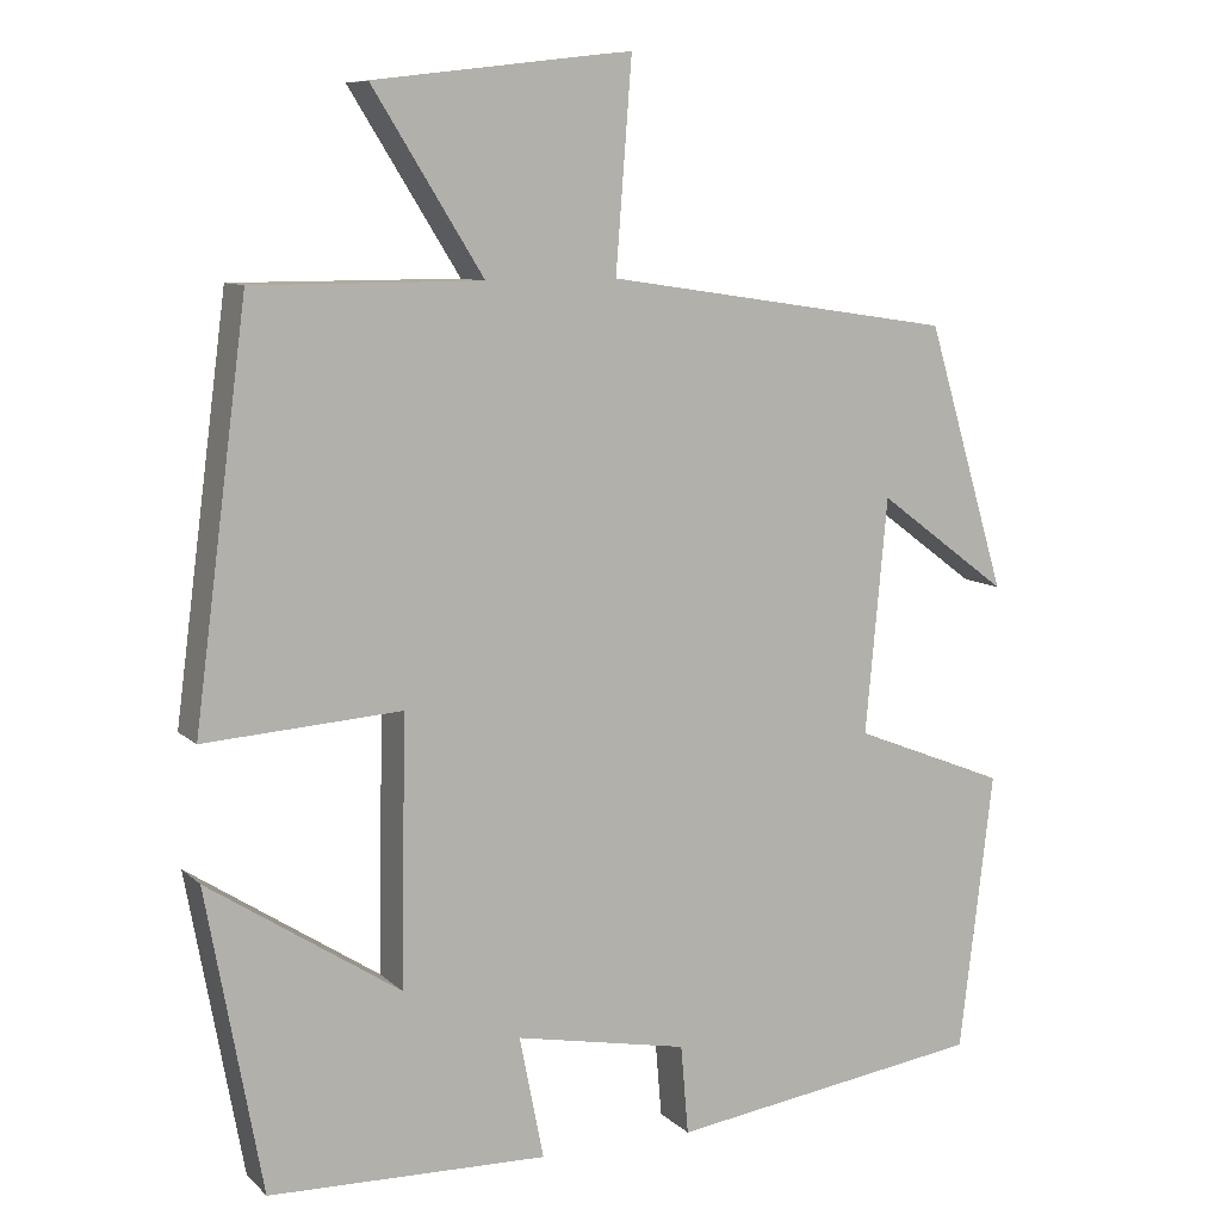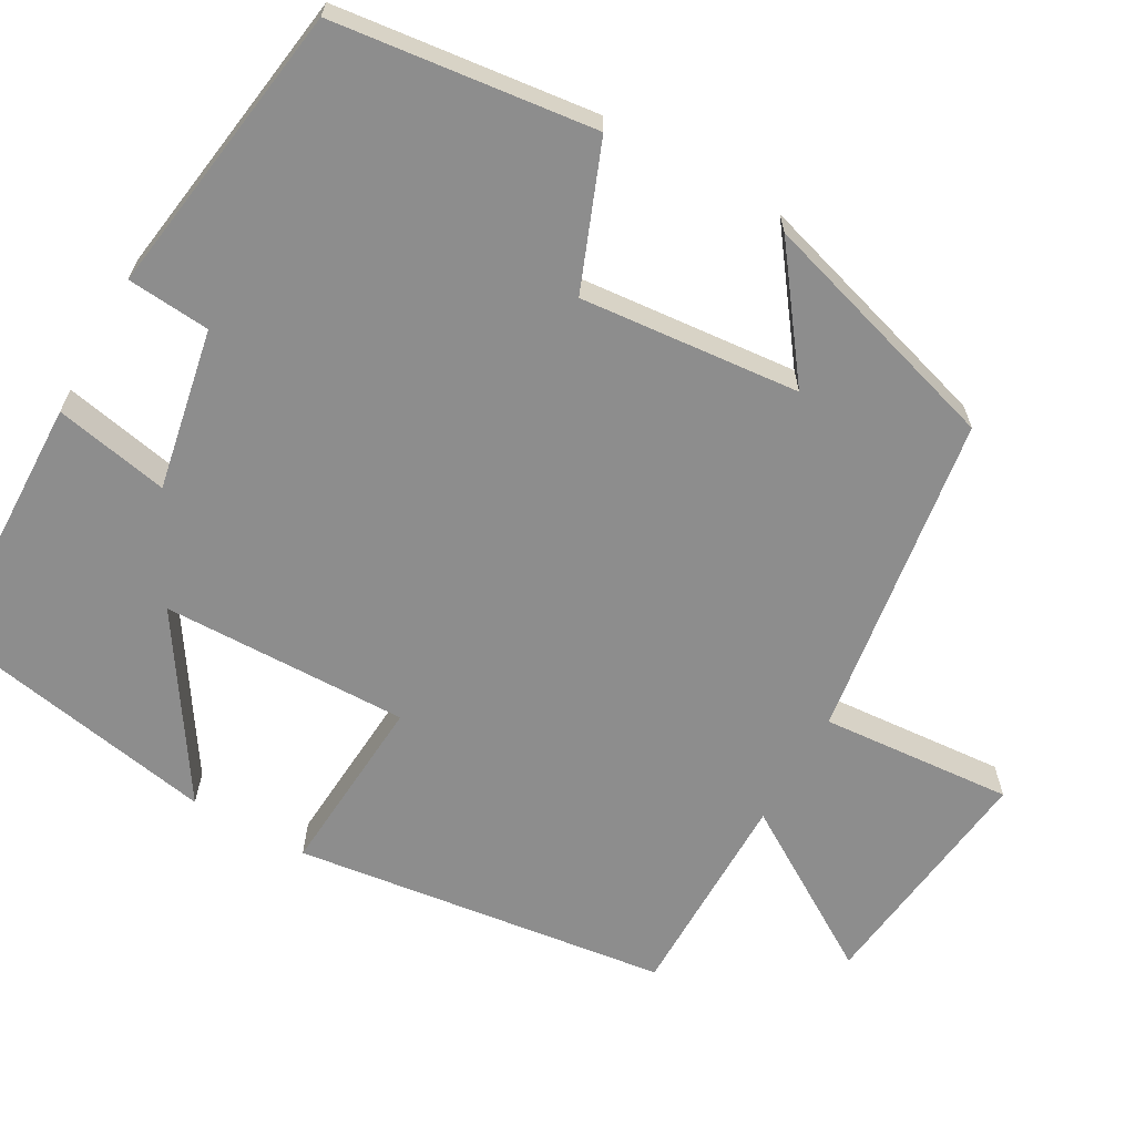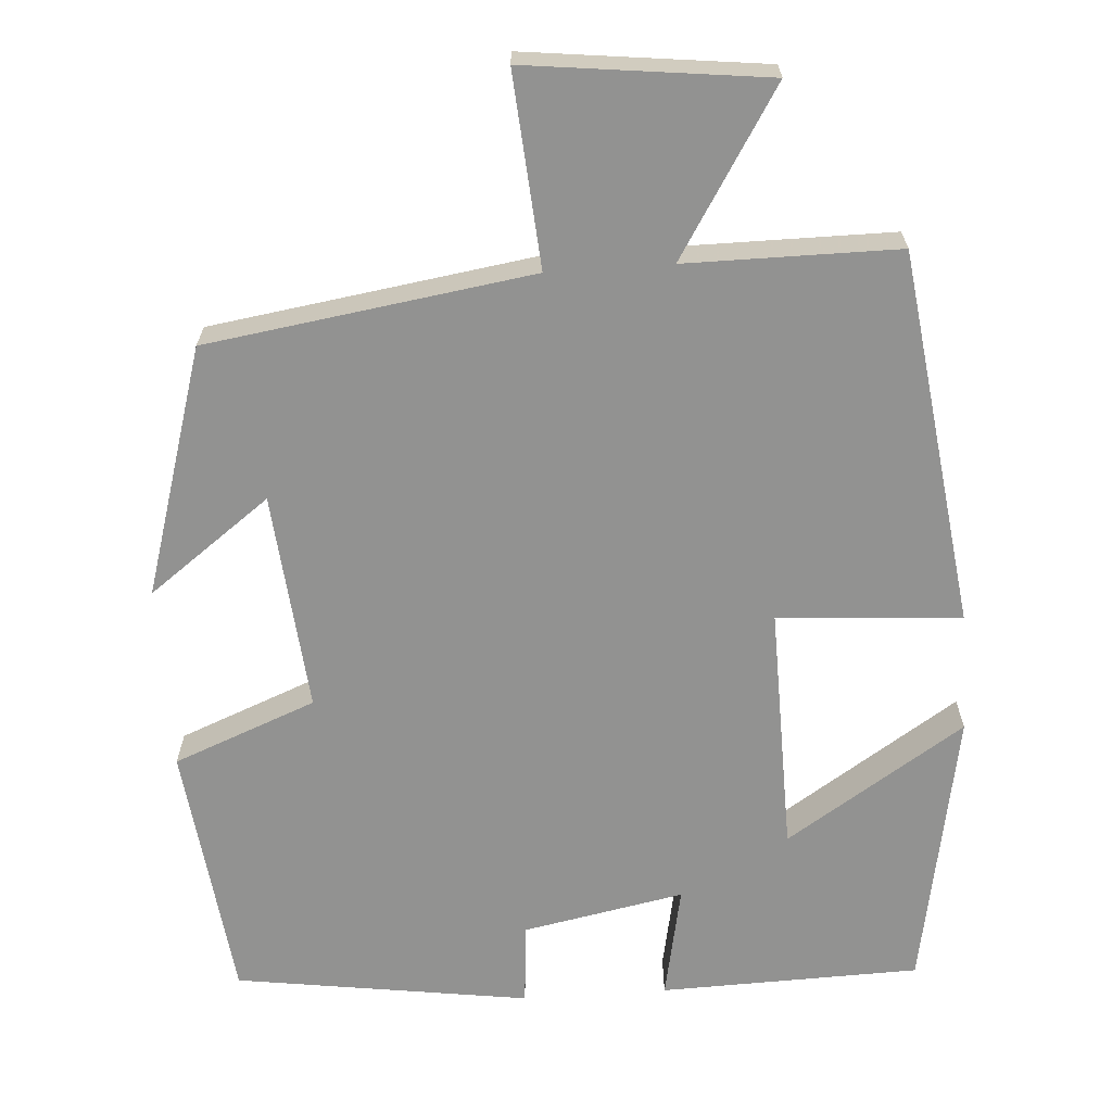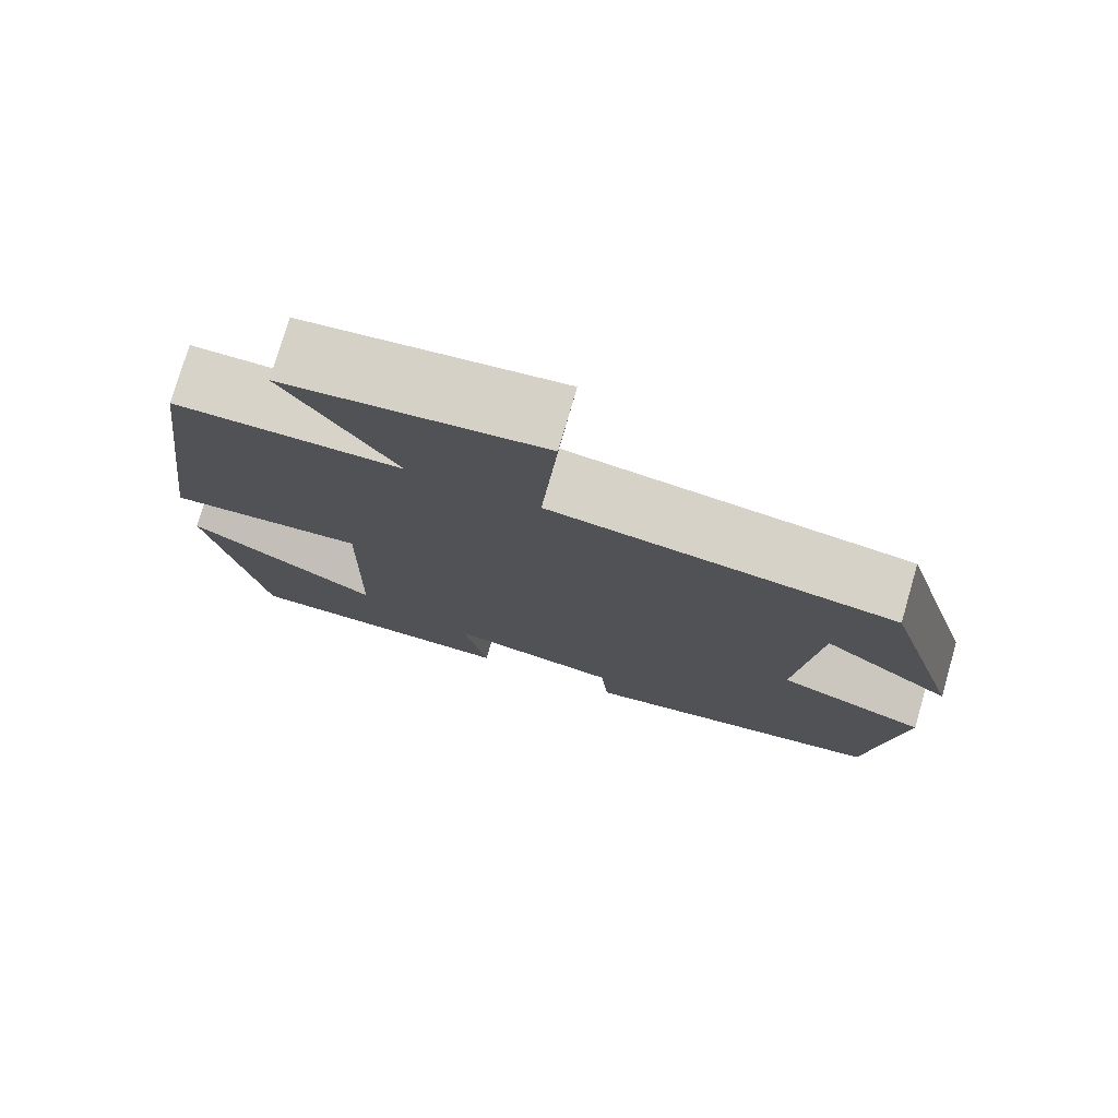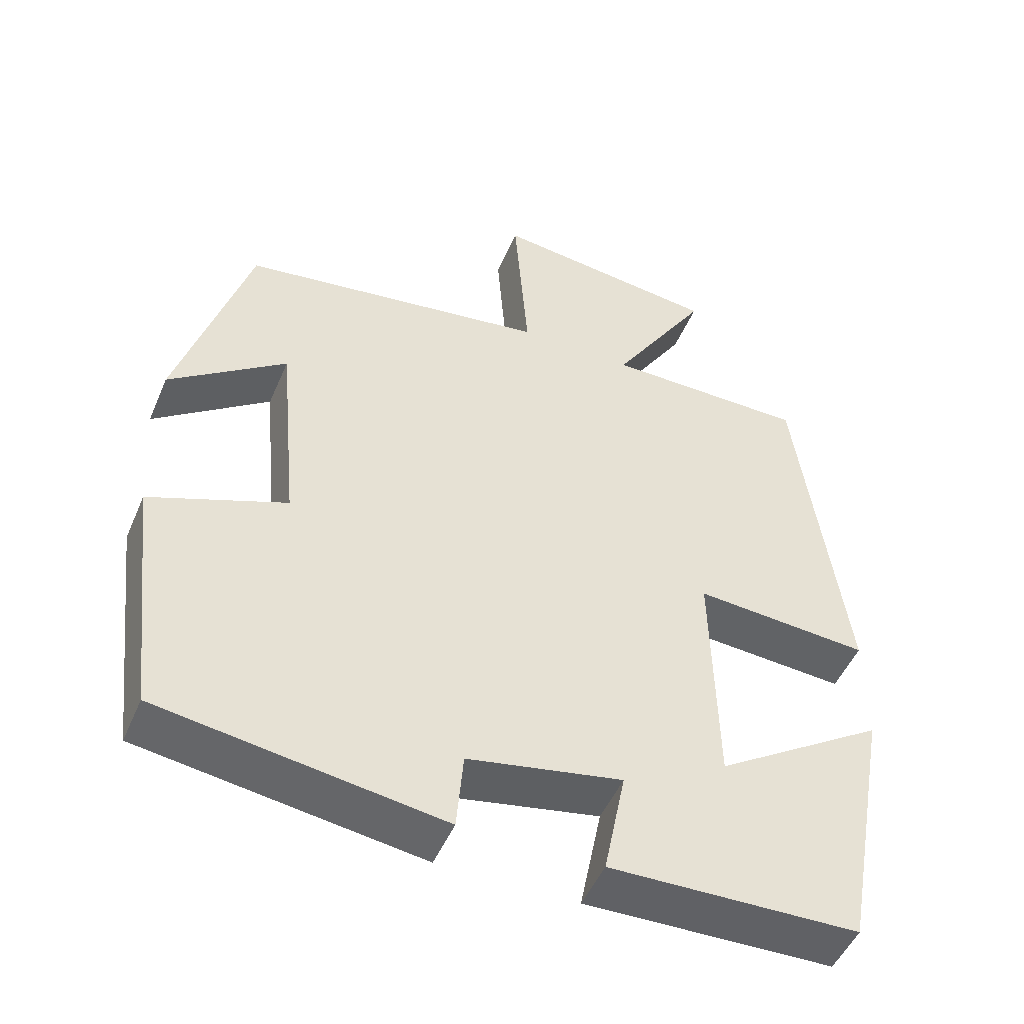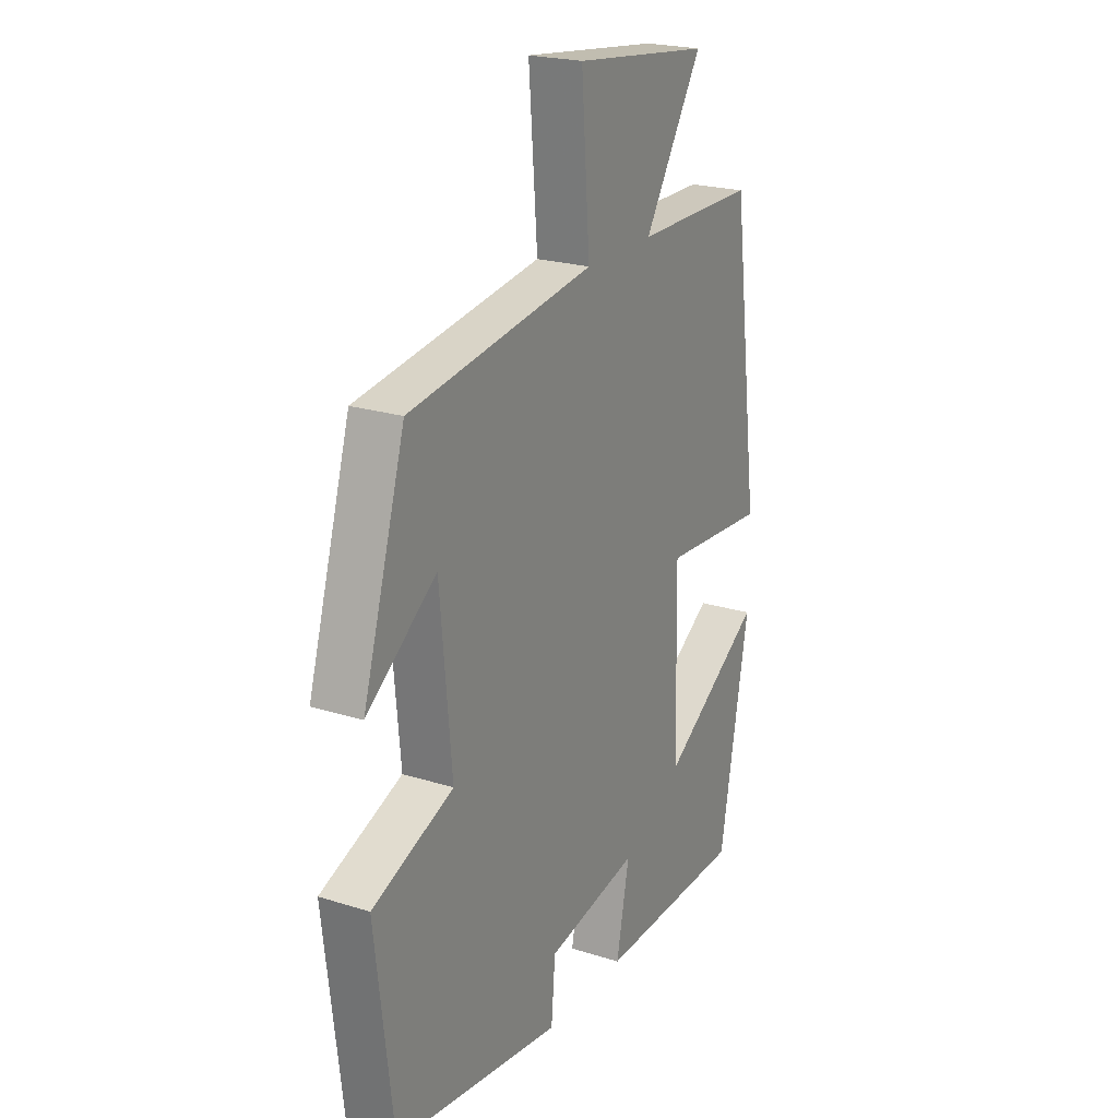
<metadata>
{"format":"obj","ext":"obj","renderer":"f3d","projection":"perspective","resolution":1024,"background":"white","views":[{"elev":9.2,"azim":154.5,"up":"+Z"},{"elev":-64.6,"azim":-119.5,"up":"+Y"},{"elev":-66.3,"azim":3.9,"up":"+Y"},{"elev":76.8,"azim":-163.8,"up":"+Z"},{"elev":-49.7,"azim":-22.7,"up":"+Z"},{"elev":22.2,"azim":-61.3,"up":"+Z"}]}
</metadata>
<code>
v 0.434 0.07 -0.491
v 0.102 0.07 -0.5
v 0.131 0.07 -0.354
v -0.075 0.07 -0.394
v -0.084 0.07 -0.5
v -0.46 0.07 -0.446
v -0.5 0.07 -0.114
v -0.318 0.07 -0.042
v -0.344 0.07 0.238
v -0.5 0.07 0.122
v -0.405 0.07 0.438
v 0.01 0.07 0.5
v -0.009 0.07 0.746
v 0.297 0.07 0.71
v 0.166 0.07 0.5
v 0.437 0.07 0.5
v 0.5 0.07 0.02
v 0.266 0.07 0.036
v 0.272 0.07 -0.28
v 0.5 0.07 -0.132
v 0.434 0 -0.491
v 0.102 0 -0.5
v 0.131 0 -0.354
v -0.075 0 -0.394
v -0.084 0 -0.5
v -0.46 0 -0.446
v -0.5 0 -0.114
v -0.318 0 -0.042
v -0.344 0 0.238
v -0.5 0 0.122
v -0.405 0 0.438
v 0.01 0 0.5
v -0.009 0 0.746
v 0.297 0 0.71
v 0.166 0 0.5
v 0.437 0 0.5
v 0.5 0 0.02
v 0.266 0 0.036
v 0.272 0 -0.28
v 0.5 0 -0.132
f 19 20 1 2
f 18 19 2 3
f 15 16 17 18
f 15 18 3 4
f 12 13 14 15
f 12 15 4
f 11 12 4
f 9 10 11
f 9 11 4 5
f 8 9 5
f 5 6 7 8
f 22 21 40 39
f 23 22 39 38
f 38 37 36 35
f 24 23 38 35
f 35 34 33 32
f 24 35 32
f 24 32 31
f 31 30 29
f 25 24 31 29
f 25 29 28
f 28 27 26 25
f 1 21 22 2
f 2 22 23 3
f 3 23 24 4
f 4 24 25 5
f 5 25 26 6
f 6 26 27 7
f 7 27 28 8
f 8 28 29 9
f 9 29 30 10
f 10 30 31 11
f 11 31 32 12
f 12 32 33 13
f 13 33 34 14
f 14 34 35 15
f 15 35 36 16
f 16 36 37 17
f 17 37 38 18
f 18 38 39 19
f 19 39 40 20
f 20 40 21 1

</code>
